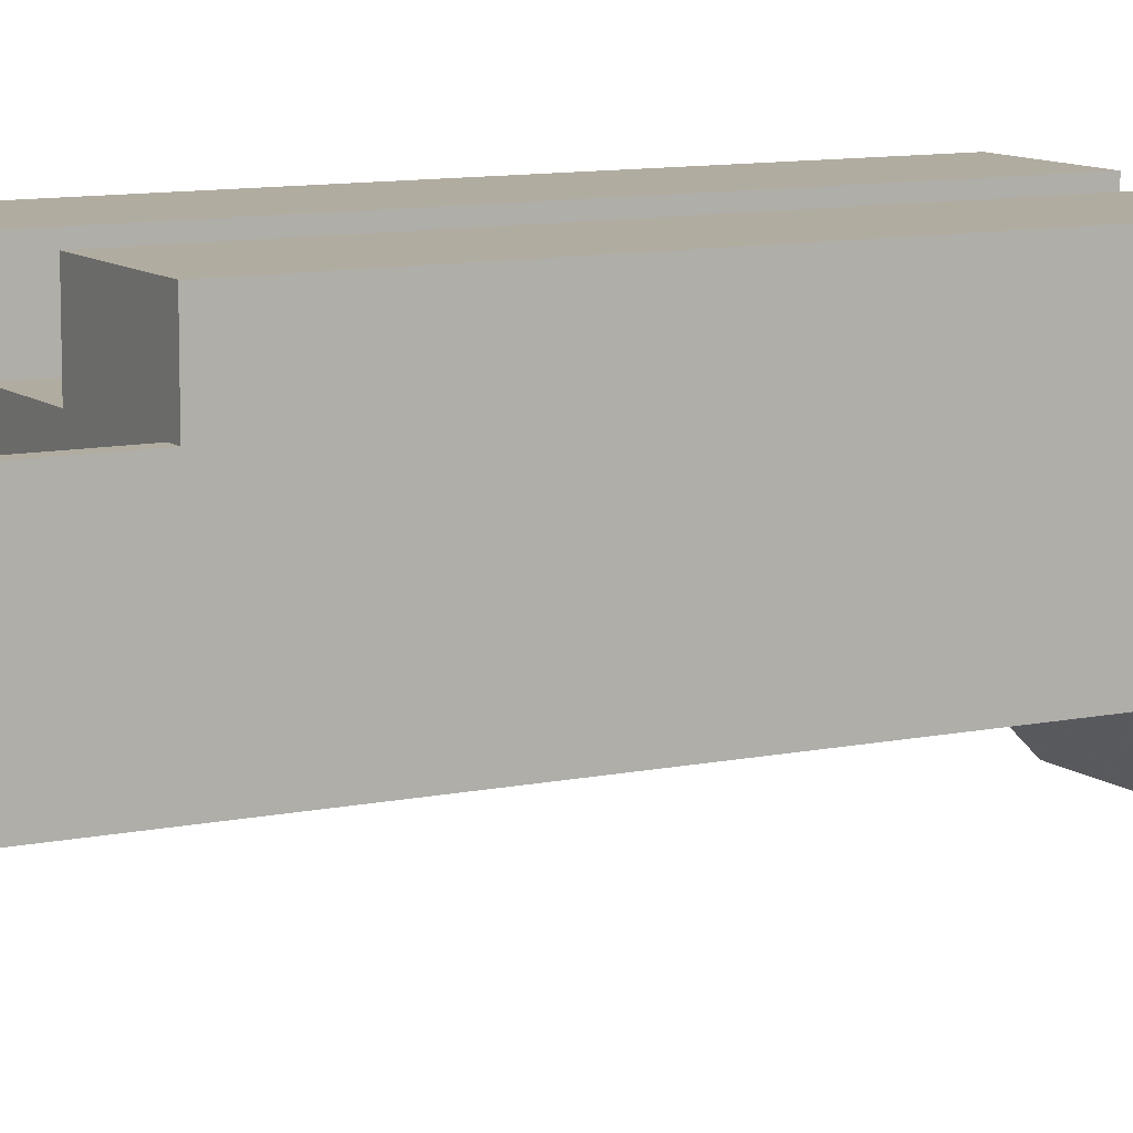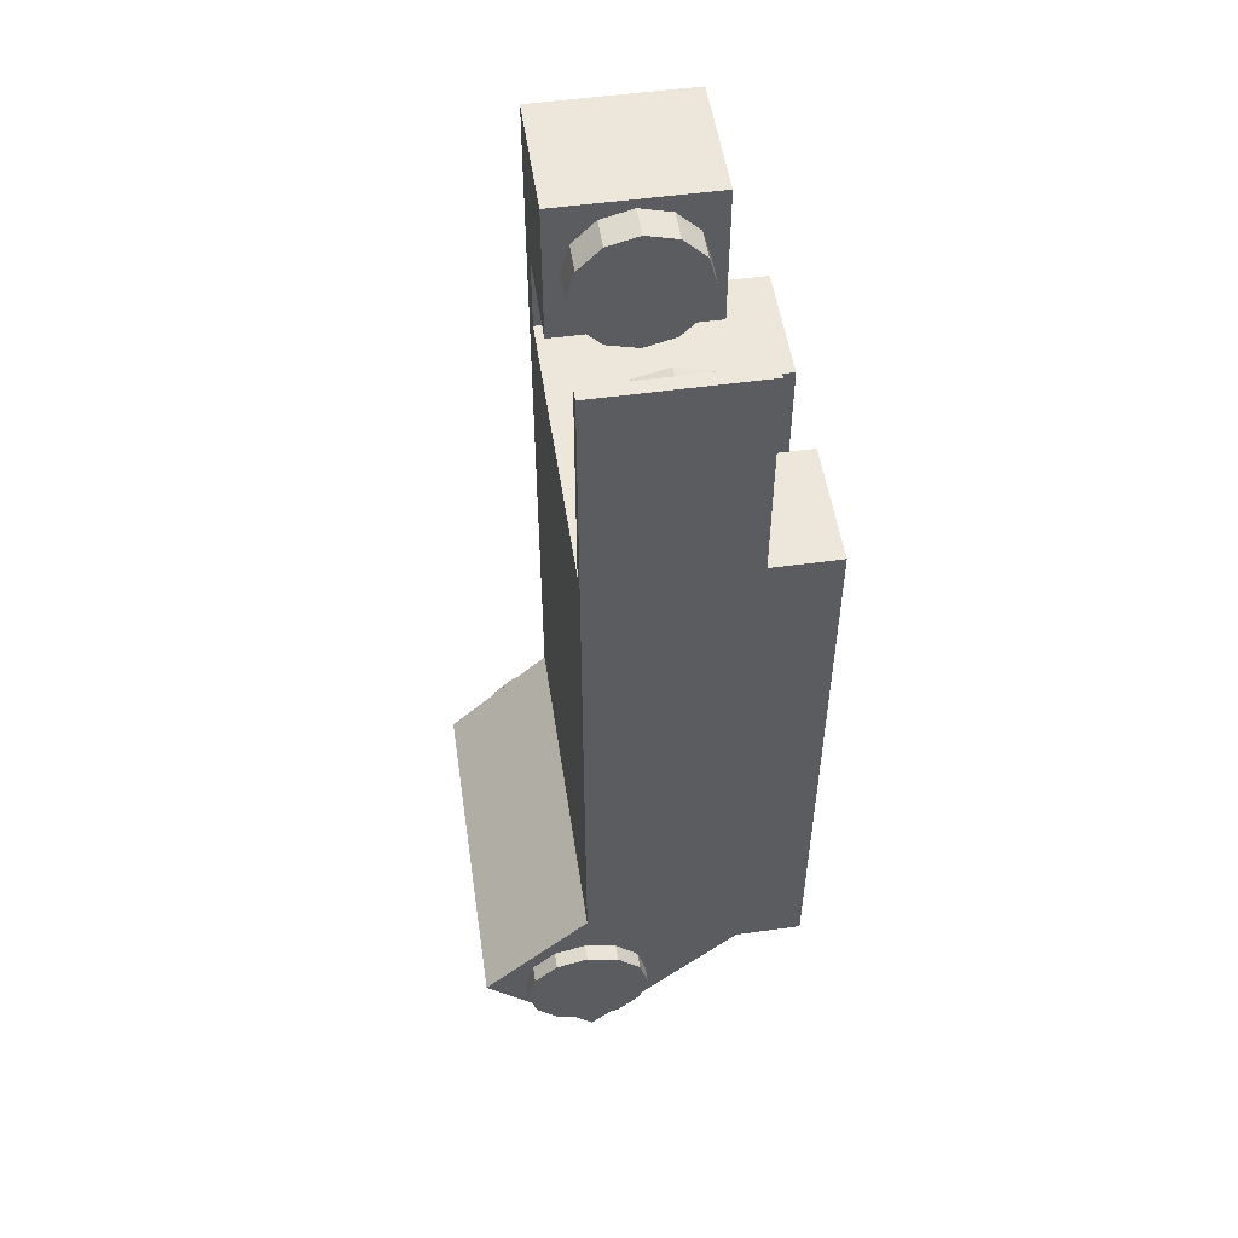
<metadata>
{"format":"obj","ext":"obj","renderer":"f3d","projection":"perspective","resolution":1024,"background":"white","views":[{"elev":10.1,"azim":-118.5,"up":"+Z"},{"elev":52.5,"azim":-98.5,"up":"+Y"}]}
</metadata>
<code>
v -39 -299.4 -69.01
v -39 -311.7 -50.35
v -39 -300 -53.5
v -45 -300 -53.5
v -39 -300 -53.5
v -39 -311.7 -50.35
v -39 -299.4 -69.01
v -39 -300 -53.5
v -39 -288.3 -50.35
v -45 -288.3 -50.35
v -39 -288.3 -50.35
v -39 -300 -53.5
v -45 -288.3 -50.35
v -39 -300 -53.5
v -45 -300 -53.5
v -39 -340.4 -28
v -39 -320.4 -41.75
v -39 -311.7 -50.35
v -45 -311.7 -50.35
v -39 -311.7 -50.35
v -39 -320.4 -41.75
v -39 -299.4 -69.01
v -39 -340.4 -28
v -39 -311.7 -50.35
v -45 -311.7 -50.35
v -45 -300 -53.5
v -39 -311.7 -50.35
v -39 -340.4 -28
v -39 -323.5 -30
v -39 -320.4 -41.75
v -45 -320.4 -41.75
v -39 -320.4 -41.75
v -39 -323.5 -30
v -45 -311.7 -50.35
v -39 -320.4 -41.75
v -45 -320.4 -41.75
v -39 -340.4 -28
v -39 -320.4 -18.25
v -39 -323.5 -30
v -45 -323.5 -30
v -39 -323.5 -30
v -39 -320.4 -18.25
v -45 -320.4 -41.75
v -39 -323.5 -30
v -45 -323.5 -30
v -39 -283.4 29
v -39 -311.7 -9.649
v -39 -320.4 -18.25
v -45 -320.4 -18.25
v -39 -320.4 -18.25
v -39 -311.7 -9.649
v -39 -340.4 -28
v -39 -283.4 29
v -39 -320.4 -18.25
v -45 -323.5 -30
v -39 -320.4 -18.25
v -45 -320.4 -18.25
v -39 -283.4 29
v -39 -300 -6.5
v -39 -311.7 -9.649
v -45 -311.7 -9.648
v -39 -311.7 -9.649
v -39 -300 -6.5
v -45 -320.4 -18.25
v -39 -311.7 -9.649
v -45 -311.7 -9.648
v -39 -283.4 29
v -39 -288.3 -9.649
v -39 -300 -6.5
v -45 -300 -6.5
v -39 -300 -6.5
v -39 -288.3 -9.649
v -45 -311.7 -9.648
v -39 -300 -6.5
v -45 -300 -6.5
v -39 -283.4 29
v -39 -279.6 -18.25
v -39 -288.3 -9.649
v -45 -288.3 -9.648
v -39 -288.3 -9.649
v -39 -279.6 -18.25
v -45 -300 -6.5
v -39 -288.3 -9.649
v -45 -288.3 -9.648
v -39 -57 54
v -39 -276.5 -30
v -39 -279.6 -18.25
v -45 -279.6 -18.25
v -39 -279.6 -18.25
v -39 -276.5 -30
v -39 -283.4 29
v -39 -57 54
v -39 -279.6 -18.25
v -45 -288.3 -9.648
v -39 -279.6 -18.25
v -45 -279.6 -18.25
v -39 -259.4 -29
v -39 -279.6 -41.75
v -39 -276.5 -30
v -45 -276.5 -30
v -39 -276.5 -30
v -39 -279.6 -41.75
v -39 -259.4 -29
v -39 -276.5 -30
v -39 -57 54
v -45 -279.6 -18.25
v -39 -276.5 -30
v -45 -276.5 -30
v -39 -299.4 -69.01
v -39 -288.3 -50.35
v -39 -279.6 -41.75
v -45 -279.6 -41.75
v -39 -279.6 -41.75
v -39 -288.3 -50.35
v -39 -259.4 -29
v -39 -299.4 -69.01
v -39 -279.6 -41.75
v -45 -276.5 -30
v -39 -279.6 -41.75
v -45 -279.6 -41.75
v -45 -279.6 -41.75
v -39 -288.3 -50.35
v -45 -288.3 -50.35
v -39 -259.4 -29
v -39 -57 29
v -39 27 29
v -34 27 29
v -39 27 29
v -39 -57 29
v -39 27 -29
v -39 -259.4 -29
v -39 27 29
v -34 27 29
v -39 27 -29
v -39 27 29
v -39 -259.4 -29
v -39 -57 54
v -39 -57 29
v 7 -57 54
v -39 -57 29
v -39 -57 54
v -34 -57 29
v -34 27 29
v -39 -57 29
v 7 -57 54
v -34 -57 29
v -39 -57 29
v -39 -283.4 29
v -39 -283.4 54
v -39 -57 54
v 7 -57 54
v -39 -57 54
v -39 -283.4 54
v 7 -283.4 29
v -39 -283.4 54
v -39 -283.4 29
v 7 -283.4 54
v -39 -283.4 54
v 7 -283.4 29
v 7 -283.4 54
v 7 -57 54
v -39 -283.4 54
v 87 -340.4 -28
v -39 -283.4 29
v -39 -340.4 -28
v 7 -283.4 29
v -39 -283.4 29
v 87 -340.4 -28
v 87 -299.4 -69.01
v -39 -340.4 -28
v -39 -299.4 -69.01
v 87 -340.4 -28
v -39 -340.4 -28
v 87 -299.4 -69.01
v 87 -259.4 -29
v -39 -299.4 -69.01
v -39 -259.4 -29
v 87 -299.4 -69.01
v -39 -299.4 -69.01
v 87 -259.4 -29
v -34 -57 -29
v -39 -259.4 -29
v -39 27 -29
v -34 -57 -29
v 87 -259.4 -29
v -39 -259.4 -29
v -34 27 -29
v -39 27 -29
v -34 27 29
v -34 -57 -29
v -39 27 -29
v -34 27 -29
v 87 -299.4 -69.01
v 87 -288.3 -50.35
v 87 -300 -53.5
v 93 -300 -53.5
v 87 -300 -53.5
v 87 -288.3 -50.35
v 87 -299.4 -69.01
v 87 -300 -53.5
v 87 -311.7 -50.35
v 93 -311.7 -50.35
v 87 -311.7 -50.35
v 87 -300 -53.5
v 93 -311.7 -50.35
v 87 -300 -53.5
v 93 -300 -53.5
v 87 -259.4 -29
v 87 -279.6 -41.75
v 87 -288.3 -50.35
v 93 -288.3 -50.35
v 87 -288.3 -50.35
v 87 -279.6 -41.75
v 87 -299.4 -69.01
v 87 -259.4 -29
v 87 -288.3 -50.35
v 93 -288.3 -50.35
v 93 -300 -53.5
v 87 -288.3 -50.35
v 87 -259.4 -29
v 87 -276.5 -30
v 87 -279.6 -41.75
v 93 -279.6 -41.75
v 87 -279.6 -41.75
v 87 -276.5 -30
v 93 -288.3 -50.35
v 87 -279.6 -41.75
v 93 -279.6 -41.75
v 87 -283.4 54
v 87 -279.6 -18.25
v 87 -276.5 -30
v 93 -276.5 -30
v 87 -276.5 -30
v 87 -279.6 -18.25
v 87 -259.4 -29
v 87 -283.4 54
v 87 -276.5 -30
v 93 -279.6 -41.75
v 87 -276.5 -30
v 93 -276.5 -30
v 87 -283.4 29
v 87 -288.3 -9.649
v 87 -279.6 -18.25
v 93 -279.6 -18.25
v 87 -279.6 -18.25
v 87 -288.3 -9.649
v 87 -283.4 54
v 87 -283.4 29
v 87 -279.6 -18.25
v 93 -276.5 -30
v 87 -279.6 -18.25
v 93 -279.6 -18.25
v 87 -283.4 29
v 87 -300 -6.5
v 87 -288.3 -9.649
v 93 -288.3 -9.648
v 87 -288.3 -9.649
v 87 -300 -6.5
v 93 -279.6 -18.25
v 87 -288.3 -9.649
v 93 -288.3 -9.648
v 87 -283.4 29
v 87 -311.7 -9.649
v 87 -300 -6.5
v 93 -300 -6.5
v 87 -300 -6.5
v 87 -311.7 -9.649
v 93 -288.3 -9.648
v 87 -300 -6.5
v 93 -300 -6.5
v 87 -340.4 -28
v 87 -320.4 -18.25
v 87 -311.7 -9.649
v 93 -311.7 -9.648
v 87 -311.7 -9.649
v 87 -320.4 -18.25
v 87 -340.4 -28
v 87 -311.7 -9.649
v 87 -283.4 29
v 93 -300 -6.5
v 87 -311.7 -9.649
v 93 -311.7 -9.648
v 87 -340.4 -28
v 87 -323.5 -30
v 87 -320.4 -18.25
v 93 -320.4 -18.25
v 87 -320.4 -18.25
v 87 -323.5 -30
v 93 -311.7 -9.648
v 87 -320.4 -18.25
v 93 -320.4 -18.25
v 87 -340.4 -28
v 87 -320.4 -41.75
v 87 -323.5 -30
v 93 -323.5 -30
v 87 -323.5 -30
v 87 -320.4 -41.75
v 93 -320.4 -18.25
v 87 -323.5 -30
v 93 -323.5 -30
v 87 -299.4 -69.01
v 87 -311.7 -50.35
v 87 -320.4 -41.75
v 93 -320.4 -41.75
v 87 -320.4 -41.75
v 87 -311.7 -50.35
v 87 -340.4 -28
v 87 -299.4 -69.01
v 87 -320.4 -41.75
v 93 -323.5 -30
v 87 -320.4 -41.75
v 93 -320.4 -41.75
v 93 -320.4 -41.75
v 87 -311.7 -50.35
v 93 -311.7 -50.35
v 41 -283.4 54
v 87 -283.4 29
v 87 -283.4 54
v 41 -283.4 29
v 87 -340.4 -28
v 87 -283.4 29
v 41 -283.4 54
v 41 -283.4 29
v 87 -283.4 29
v 87 -57 29
v 87 -57 54
v 87 -283.4 54
v 41 -283.4 54
v 87 -283.4 54
v 87 -57 54
v 87 -259.4 -29
v 87 -57 29
v 87 -283.4 54
v 75 -57 29
v 87 -57 54
v 87 -57 29
v 75 -57 29
v 41 -57 29
v 87 -57 54
v 41 -57 54
v 87 -57 54
v 41 -57 29
v 41 -283.4 54
v 87 -57 54
v 41 -57 54
v 87 27 -29
v 87 27 29
v 87 -57 29
v 75 -57 29
v 87 -57 29
v 87 27 29
v 87 -259.4 -29
v 87 27 -29
v 87 -57 29
v 39 27 -29
v 87 27 29
v 87 27 -29
v 75 -27 29
v 75 -57 29
v 87 27 29
v 39 -27 29
v 75 -27 29
v 87 27 29
v 39 27 29
v 39 -27 29
v 87 27 29
v 39 27 -29
v 39 27 29
v 87 27 29
v 75 -27 -29
v 87 27 -29
v 87 -259.4 -29
v 75 -27 -29
v 39 27 -29
v 87 27 -29
v 75 -57 -29
v 75 -27 -29
v 87 -259.4 -29
v -34 -57 -29
v 75 -57 -29
v 87 -259.4 -29
v 41 -283.4 29
v 7 -283.4 29
v 87 -340.4 -28
v 41 -57 29
v 7 -57 29
v 7 -283.4 29
v 7 -283.4 54
v 7 -283.4 29
v 7 -57 29
v 41 -283.4 29
v 41 -57 29
v 7 -283.4 29
v -34 -57 -29
v 7 -57 29
v 41 -57 29
v 7 -57 54
v 7 -57 29
v -34 -57 -29
v 7 -283.4 54
v 7 -57 29
v 7 -57 54
v 41 -57 54
v 41 -57 29
v 41 -283.4 29
v -34 -57 -29
v 41 -57 29
v 75 -57 29
v 41 -283.4 54
v 41 -57 54
v 41 -283.4 29
v -34 0 23.5
v -34 27 29
v -34 -57 29
v -34 23.5 0
v -34 27 -29
v -34 27 29
v -34 20.35 11.75
v -34 23.5 0
v -34 27 29
v -34 11.75 20.35
v -34 20.35 11.75
v -34 27 29
v -34 0 23.5
v -34 11.75 20.35
v -34 27 29
v -34 -20.35 -11.75
v -34 -57 29
v -34 -57 -29
v 7 -57 54
v -34 -57 -29
v -34 -57 29
v -34 -11.75 20.35
v -34 0 23.5
v -34 -57 29
v -34 -20.35 11.75
v -34 -11.75 20.35
v -34 -57 29
v -34 -23.5 0
v -34 -20.35 11.75
v -34 -57 29
v -34 -20.35 -11.75
v -34 -23.5 0
v -34 -57 29
v 75 -27 -29
v 75 -57 29
v 75 -27 29
v 75 -57 -29
v 75 -57 29
v 75 -27 -29
v -34 -57 -29
v 75 -57 29
v 75 -57 -29
v 39 -27 -29
v 75 -27 29
v 39 -27 29
v 75 -27 -29
v 75 -27 29
v 39 -27 -29
v 39 -0 23.5
v 39 -27 29
v 39 27 29
v 39 -23.5 -0
v 39 -27 -29
v 39 -27 29
v 39 -11.75 20.35
v 39 -27 29
v 39 -0 23.5
v 39 -20.35 11.75
v 39 -23.5 -0
v 39 -27 29
v 39 -11.75 20.35
v 39 -20.35 11.75
v 39 -27 29
v 39 23.5 0
v 39 27 29
v 39 27 -29
v 39 11.75 20.35
v 39 -0 23.5
v 39 27 29
v 39 20.35 11.75
v 39 11.75 20.35
v 39 27 29
v 39 23.5 0
v 39 20.35 11.75
v 39 27 29
v -34 -0 -23.5
v -34 -57 -29
v -34 27 -29
v -34 11.75 -20.35
v -34 -0 -23.5
v -34 27 -29
v -34 20.35 -11.75
v -34 11.75 -20.35
v -34 27 -29
v -34 23.5 0
v -34 20.35 -11.75
v -34 27 -29
v 75 -27 -29
v 39 -27 -29
v 39 27 -29
v 39 0 -23.5
v 39 27 -29
v 39 -27 -29
v 39 20.35 -11.75
v 39 23.5 0
v 39 27 -29
v 39 11.75 -20.35
v 39 20.35 -11.75
v 39 27 -29
v 39 0 -23.5
v 39 11.75 -20.35
v 39 27 -29
v 39 -11.75 -20.35
v 39 0 -23.5
v 39 -27 -29
v 39 -20.35 -11.75
v 39 -11.75 -20.35
v 39 -27 -29
v 39 -23.5 -0
v 39 -20.35 -11.75
v 39 -27 -29
v -34 -11.75 -20.35
v -34 -57 -29
v -34 -0 -23.5
v -34 -11.75 -20.35
v -34 -20.35 -11.75
v -34 -57 -29
v -27 -0 -23.5
v -34 -0 -23.5
v -34 11.75 -20.35
v -27 -11.75 -20.35
v -34 -11.75 -20.35
v -34 -0 -23.5
v -27 -11.75 -20.35
v -34 -0 -23.5
v -27 -0 -23.5
v -27 11.75 -20.35
v -34 11.75 -20.35
v -34 20.35 -11.75
v -27 11.75 -20.35
v -27 -0 -23.5
v -34 11.75 -20.35
v -27 20.35 -11.75
v -34 20.35 -11.75
v -34 23.5 0
v -27 11.75 -20.35
v -34 20.35 -11.75
v -27 20.35 -11.75
v -27 23.5 0
v -34 23.5 0
v -34 20.35 11.75
v -27 20.35 -11.75
v -34 23.5 0
v -27 23.5 0
v -27 20.35 11.75
v -34 20.35 11.75
v -34 11.75 20.35
v -27 23.5 0
v -34 20.35 11.75
v -27 20.35 11.75
v -27 11.75 20.35
v -34 11.75 20.35
v -34 0 23.5
v -27 20.35 11.75
v -34 11.75 20.35
v -27 11.75 20.35
v -27 0 23.5
v -34 0 23.5
v -34 -11.75 20.35
v -27 11.75 20.35
v -34 0 23.5
v -27 0 23.5
v -27 -11.75 20.35
v -34 -11.75 20.35
v -34 -20.35 11.75
v -27 0 23.5
v -34 -11.75 20.35
v -27 -11.75 20.35
v -27 -20.35 11.75
v -34 -20.35 11.75
v -34 -23.5 0
v -27 -11.75 20.35
v -34 -20.35 11.75
v -27 -20.35 11.75
v -27 -23.5 0
v -34 -23.5 0
v -34 -20.35 -11.75
v -27 -20.35 11.75
v -34 -23.5 0
v -27 -23.5 0
v -27 -20.35 -11.75
v -34 -20.35 -11.75
v -34 -11.75 -20.35
v -27 -23.5 0
v -34 -20.35 -11.75
v -27 -20.35 -11.75
v -27 -20.35 -11.75
v -34 -11.75 -20.35
v -27 -11.75 -20.35
v 27 -0 23.5
v 39 -0 23.5
v 39 11.75 20.35
v 27 -11.75 20.35
v 39 -11.75 20.35
v 39 -0 23.5
v 27 -11.75 20.35
v 39 -0 23.5
v 27 -0 23.5
v 27 11.75 20.35
v 39 11.75 20.35
v 39 20.35 11.75
v 27 11.75 20.35
v 27 -0 23.5
v 39 11.75 20.35
v 27 20.35 11.75
v 39 20.35 11.75
v 39 23.5 0
v 27 11.75 20.35
v 39 20.35 11.75
v 27 20.35 11.75
v 27 23.5 0
v 39 23.5 0
v 39 20.35 -11.75
v 27 20.35 11.75
v 39 23.5 0
v 27 23.5 0
v 27 20.35 -11.75
v 39 20.35 -11.75
v 39 11.75 -20.35
v 27 23.5 0
v 39 20.35 -11.75
v 27 20.35 -11.75
v 27 11.75 -20.35
v 39 11.75 -20.35
v 39 0 -23.5
v 27 20.35 -11.75
v 39 11.75 -20.35
v 27 11.75 -20.35
v 27 0 -23.5
v 39 0 -23.5
v 39 -11.75 -20.35
v 27 11.75 -20.35
v 39 0 -23.5
v 27 0 -23.5
v 27 -11.75 -20.35
v 39 -11.75 -20.35
v 39 -20.35 -11.75
v 27 0 -23.5
v 39 -11.75 -20.35
v 27 -11.75 -20.35
v 27 -20.35 -11.75
v 39 -20.35 -11.75
v 39 -23.5 -0
v 27 -11.75 -20.35
v 39 -20.35 -11.75
v 27 -20.35 -11.75
v 27 -23.5 0
v 39 -23.5 -0
v 39 -20.35 11.75
v 27 -20.35 -11.75
v 39 -23.5 -0
v 27 -23.5 0
v 27 -20.35 11.75
v 39 -20.35 11.75
v 39 -11.75 20.35
v 27 -23.5 0
v 39 -20.35 11.75
v 27 -20.35 11.75
v 27 -20.35 11.75
v 39 -11.75 20.35
v 27 -11.75 20.35
v 27 -11.75 -20.35
v 27 -11.75 20.35
v 27 -0 23.5
v 27 0 -23.5
v 27 -11.75 -20.35
v 27 -0 23.5
v 27 11.75 20.35
v 27 0 -23.5
v 27 -0 23.5
v 27 -20.35 -11.75
v 27 -20.35 11.75
v 27 -11.75 20.35
v 27 -11.75 -20.35
v 27 -20.35 -11.75
v 27 -11.75 20.35
v 27 -20.35 -11.75
v 27 -23.5 0
v 27 -20.35 11.75
v 27 11.75 20.35
v 27 11.75 -20.35
v 27 0 -23.5
v 27 20.35 11.75
v 27 20.35 -11.75
v 27 11.75 -20.35
v 27 11.75 20.35
v 27 20.35 11.75
v 27 11.75 -20.35
v 27 20.35 11.75
v 27 23.5 0
v 27 20.35 -11.75
v -27 -11.75 20.35
v -27 -11.75 -20.35
v -27 -0 -23.5
v -27 0 23.5
v -27 -11.75 20.35
v -27 -0 -23.5
v -27 11.75 -20.35
v -27 0 23.5
v -27 -0 -23.5
v -27 -20.35 11.75
v -27 -20.35 -11.75
v -27 -11.75 -20.35
v -27 -11.75 20.35
v -27 -20.35 11.75
v -27 -11.75 -20.35
v -27 -20.35 11.75
v -27 -23.5 0
v -27 -20.35 -11.75
v -27 11.75 -20.35
v -27 11.75 20.35
v -27 0 23.5
v -27 20.35 -11.75
v -27 20.35 11.75
v -27 11.75 20.35
v -27 11.75 -20.35
v -27 20.35 -11.75
v -27 11.75 20.35
v -27 20.35 -11.75
v -27 23.5 0
v -27 20.35 11.75
v -45 -288.3 -9.648
v -45 -288.3 -50.35
v -45 -300 -53.5
v -45 -300 -6.5
v -45 -288.3 -9.648
v -45 -300 -53.5
v -45 -311.7 -50.35
v -45 -300 -6.5
v -45 -300 -53.5
v -45 -279.6 -18.25
v -45 -279.6 -41.75
v -45 -288.3 -50.35
v -45 -288.3 -9.648
v -45 -279.6 -18.25
v -45 -288.3 -50.35
v -45 -279.6 -18.25
v -45 -276.5 -30
v -45 -279.6 -41.75
v -45 -311.7 -50.35
v -45 -311.7 -9.648
v -45 -300 -6.5
v -45 -320.4 -41.75
v -45 -320.4 -18.25
v -45 -311.7 -9.648
v -45 -311.7 -50.35
v -45 -320.4 -41.75
v -45 -311.7 -9.648
v -45 -320.4 -41.75
v -45 -323.5 -30
v -45 -320.4 -18.25
v 93 -311.7 -9.648
v 93 -311.7 -50.35
v 93 -300 -53.5
v 93 -300 -6.5
v 93 -311.7 -9.648
v 93 -300 -53.5
v 93 -288.3 -50.35
v 93 -300 -6.5
v 93 -300 -53.5
v 93 -320.4 -18.25
v 93 -320.4 -41.75
v 93 -311.7 -50.35
v 93 -311.7 -9.648
v 93 -320.4 -18.25
v 93 -311.7 -50.35
v 93 -320.4 -18.25
v 93 -323.5 -30
v 93 -320.4 -41.75
v 93 -288.3 -50.35
v 93 -288.3 -9.648
v 93 -300 -6.5
v 93 -279.6 -41.75
v 93 -279.6 -18.25
v 93 -288.3 -9.648
v 93 -288.3 -50.35
v 93 -279.6 -41.75
v 93 -288.3 -9.648
v 93 -279.6 -41.75
v 93 -276.5 -30
v 93 -279.6 -18.25
f 1 2 3
f 4 5 6
f 7 8 9
f 10 11 12
f 13 14 15
f 16 17 18
f 19 20 21
f 22 23 24
f 25 26 27
f 28 29 30
f 31 32 33
f 34 35 36
f 37 38 39
f 40 41 42
f 43 44 45
f 46 47 48
f 49 50 51
f 52 53 54
f 55 56 57
f 58 59 60
f 61 62 63
f 64 65 66
f 67 68 69
f 70 71 72
f 73 74 75
f 76 77 78
f 79 80 81
f 82 83 84
f 85 86 87
f 88 89 90
f 91 92 93
f 94 95 96
f 97 98 99
f 100 101 102
f 103 104 105
f 106 107 108
f 109 110 111
f 112 113 114
f 115 116 117
f 118 119 120
f 121 122 123
f 124 125 126
f 127 128 129
f 130 131 132
f 133 134 135
f 136 137 138
f 139 140 141
f 142 143 144
f 145 146 147
f 148 149 150
f 151 152 153
f 154 155 156
f 157 158 159
f 160 161 162
f 163 164 165
f 166 167 168
f 169 170 171
f 172 173 174
f 175 176 177
f 178 179 180
f 181 182 183
f 184 185 186
f 187 188 189
f 190 191 192
f 193 194 195
f 196 197 198
f 199 200 201
f 202 203 204
f 205 206 207
f 208 209 210
f 211 212 213
f 214 215 216
f 217 218 219
f 220 221 222
f 223 224 225
f 226 227 228
f 229 230 231
f 232 233 234
f 235 236 237
f 238 239 240
f 241 242 243
f 244 245 246
f 247 248 249
f 250 251 252
f 253 254 255
f 256 257 258
f 259 260 261
f 262 263 264
f 265 266 267
f 268 269 270
f 271 272 273
f 274 275 276
f 277 278 279
f 280 281 282
f 283 284 285
f 286 287 288
f 289 290 291
f 292 293 294
f 295 296 297
f 298 299 300
f 301 302 303
f 304 305 306
f 307 308 309
f 310 311 312
f 313 314 315
f 316 317 318
f 319 320 321
f 322 323 324
f 325 326 327
f 328 329 330
f 331 332 333
f 334 335 336
f 337 338 339
f 340 341 342
f 343 344 345
f 346 347 348
f 349 350 351
f 352 353 354
f 355 356 357
f 358 359 360
f 361 362 363
f 364 365 366
f 367 368 369
f 370 371 372
f 373 374 375
f 376 377 378
f 379 380 381
f 382 383 384
f 385 386 387
f 388 389 390
f 391 392 393
f 394 395 396
f 397 398 399
f 400 401 402
f 403 404 405
f 406 407 408
f 409 410 411
f 412 413 414
f 415 416 417
f 418 419 420
f 421 422 423
f 424 425 426
f 427 428 429
f 430 431 432
f 433 434 435
f 436 437 438
f 439 440 441
f 442 443 444
f 445 446 447
f 448 449 450
f 451 452 453
f 454 455 456
f 457 458 459
f 460 461 462
f 463 464 465
f 466 467 468
f 469 470 471
f 472 473 474
f 475 476 477
f 478 479 480
f 481 482 483
f 484 485 486
f 487 488 489
f 490 491 492
f 493 494 495
f 496 497 498
f 499 500 501
f 502 503 504
f 505 506 507
f 508 509 510
f 511 512 513
f 514 515 516
f 517 518 519
f 520 521 522
f 523 524 525
f 526 527 528
f 529 530 531
f 532 533 534
f 535 536 537
f 538 539 540
f 541 542 543
f 544 545 546
f 547 548 549
f 550 551 552
f 553 554 555
f 556 557 558
f 559 560 561
f 562 563 564
f 565 566 567
f 568 569 570
f 571 572 573
f 574 575 576
f 577 578 579
f 580 581 582
f 583 584 585
f 586 587 588
f 589 590 591
f 592 593 594
f 595 596 597
f 598 599 600
f 601 602 603
f 604 605 606
f 607 608 609
f 610 611 612
f 613 614 615
f 616 617 618
f 619 620 621
f 622 623 624
f 625 626 627
f 628 629 630
f 631 632 633
f 634 635 636
f 637 638 639
f 640 641 642
f 643 644 645
f 646 647 648
f 649 650 651
f 652 653 654
f 655 656 657
f 658 659 660
f 661 662 663
f 664 665 666
f 667 668 669
f 670 671 672
f 673 674 675
f 676 677 678
f 679 680 681
f 682 683 684
f 685 686 687
f 688 689 690
f 691 692 693
f 694 695 696
f 697 698 699
f 700 701 702
f 703 704 705
f 706 707 708
f 709 710 711
f 712 713 714
f 715 716 717
f 718 719 720
f 721 722 723
f 724 725 726
f 727 728 729
f 730 731 732
f 733 734 735
f 736 737 738
f 739 740 741
f 742 743 744
f 745 746 747
f 748 749 750
f 751 752 753
f 754 755 756
f 757 758 759
f 760 761 762
f 763 764 765
f 766 767 768
f 769 770 771
f 772 773 774
f 775 776 777
f 778 779 780
f 781 782 783
f 784 785 786
f 787 788 789
f 790 791 792

</code>
